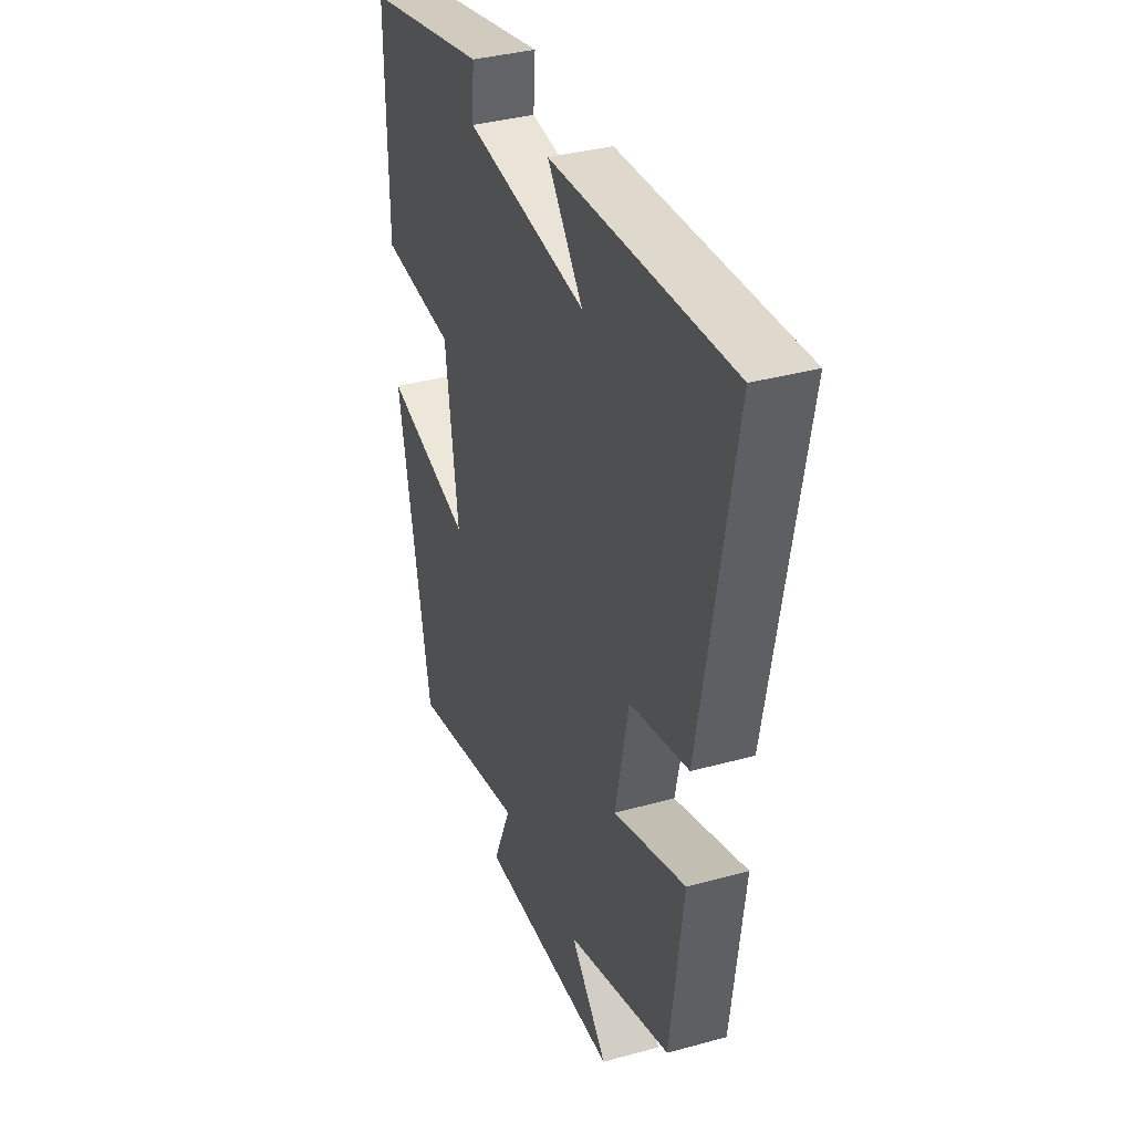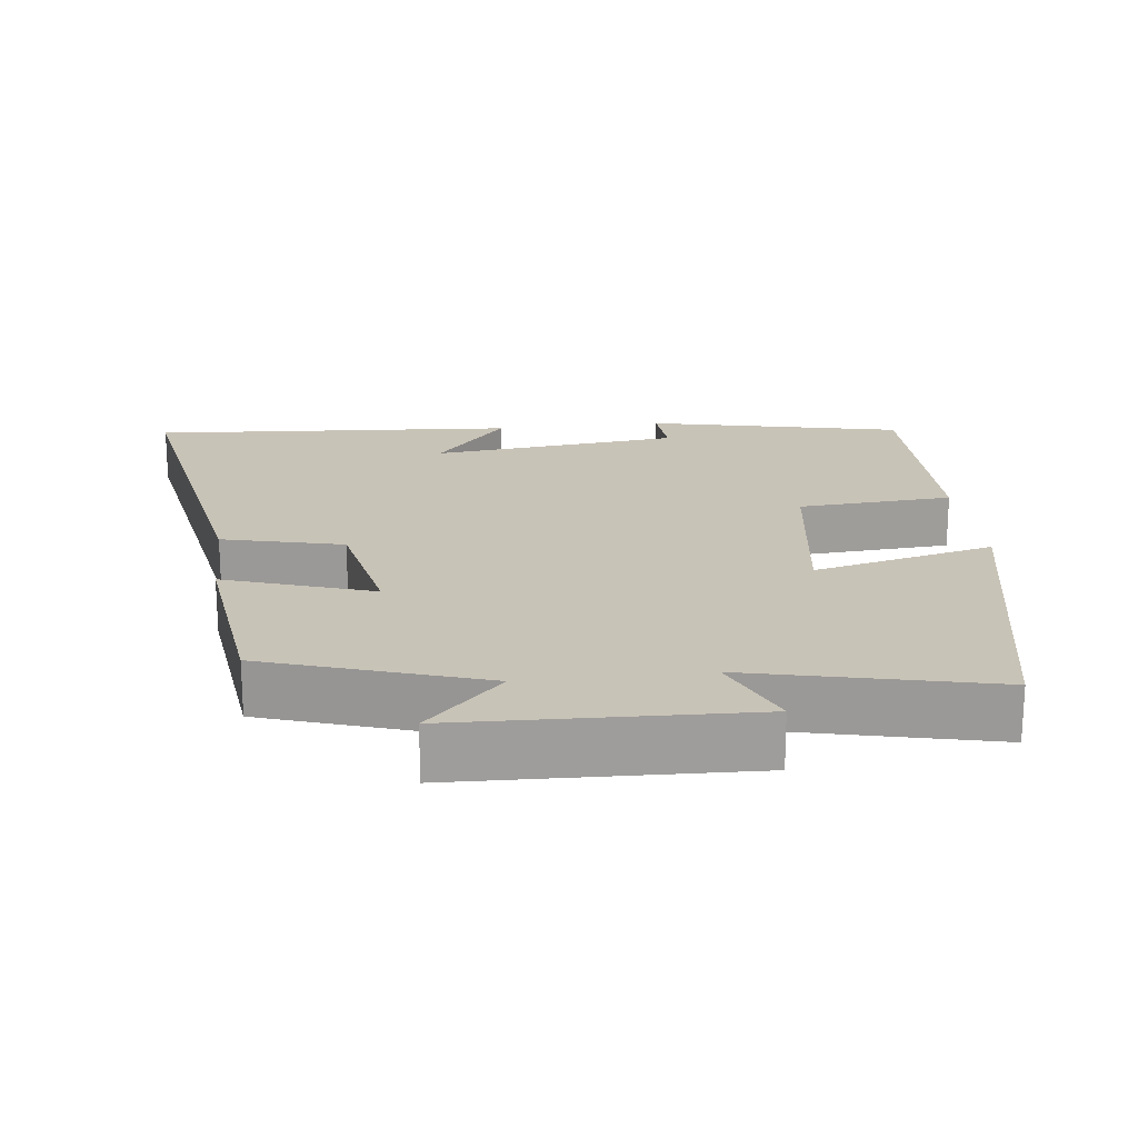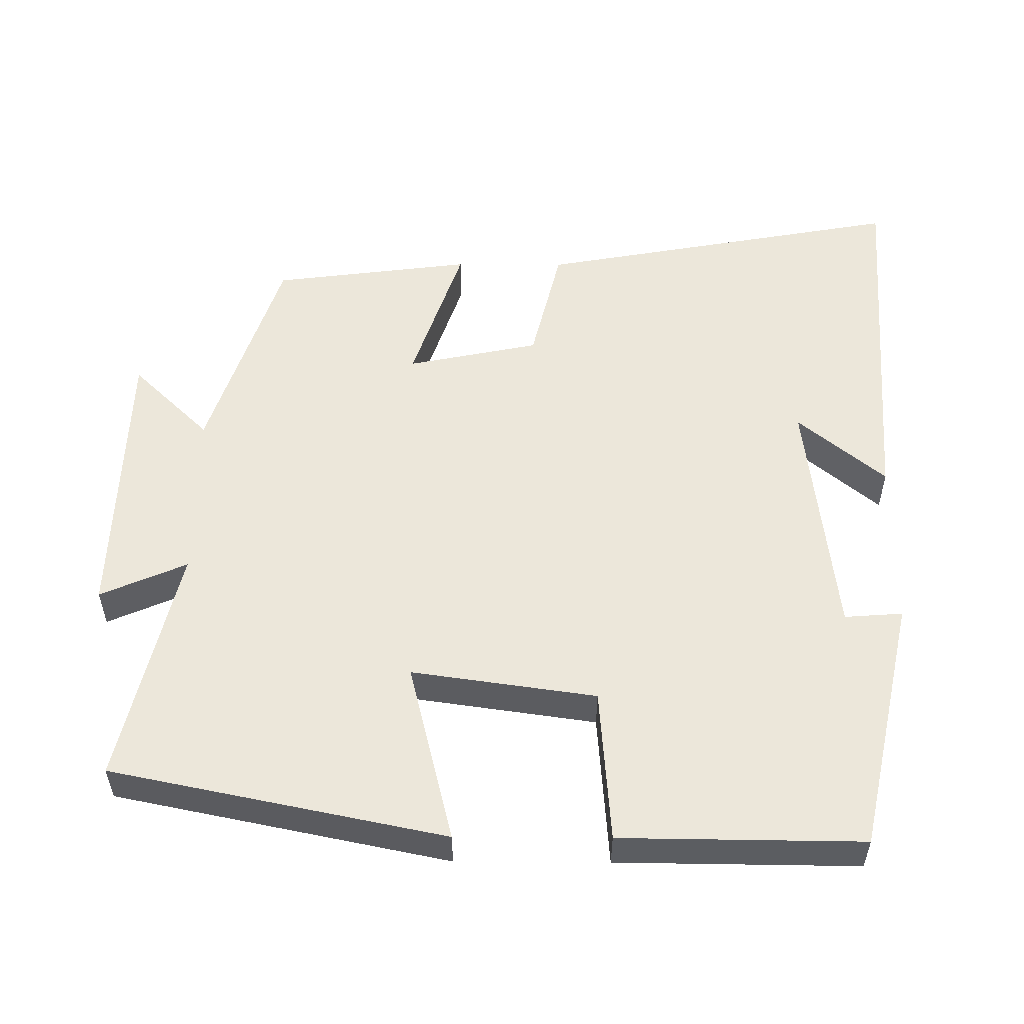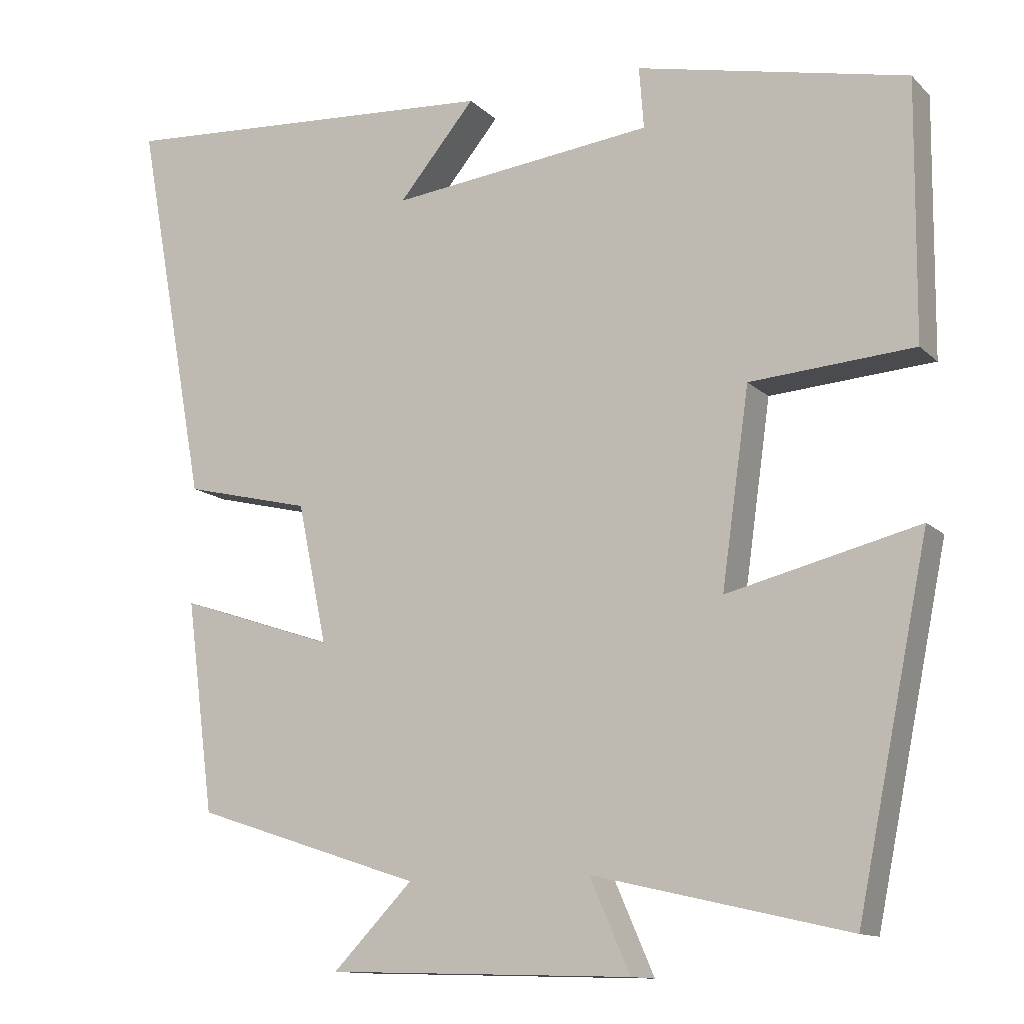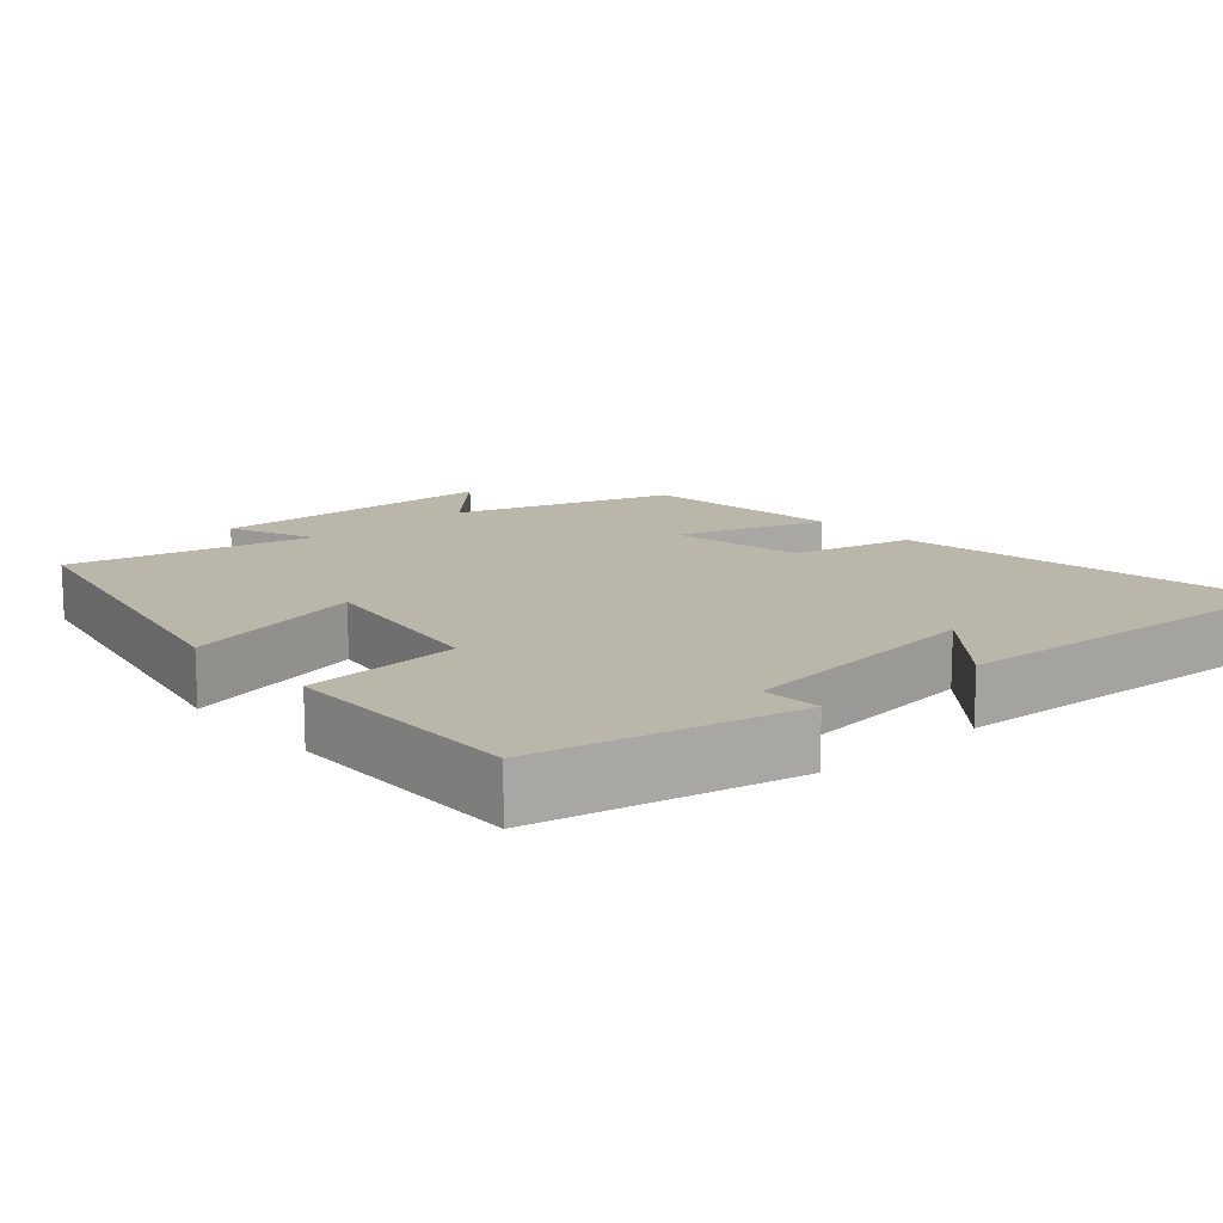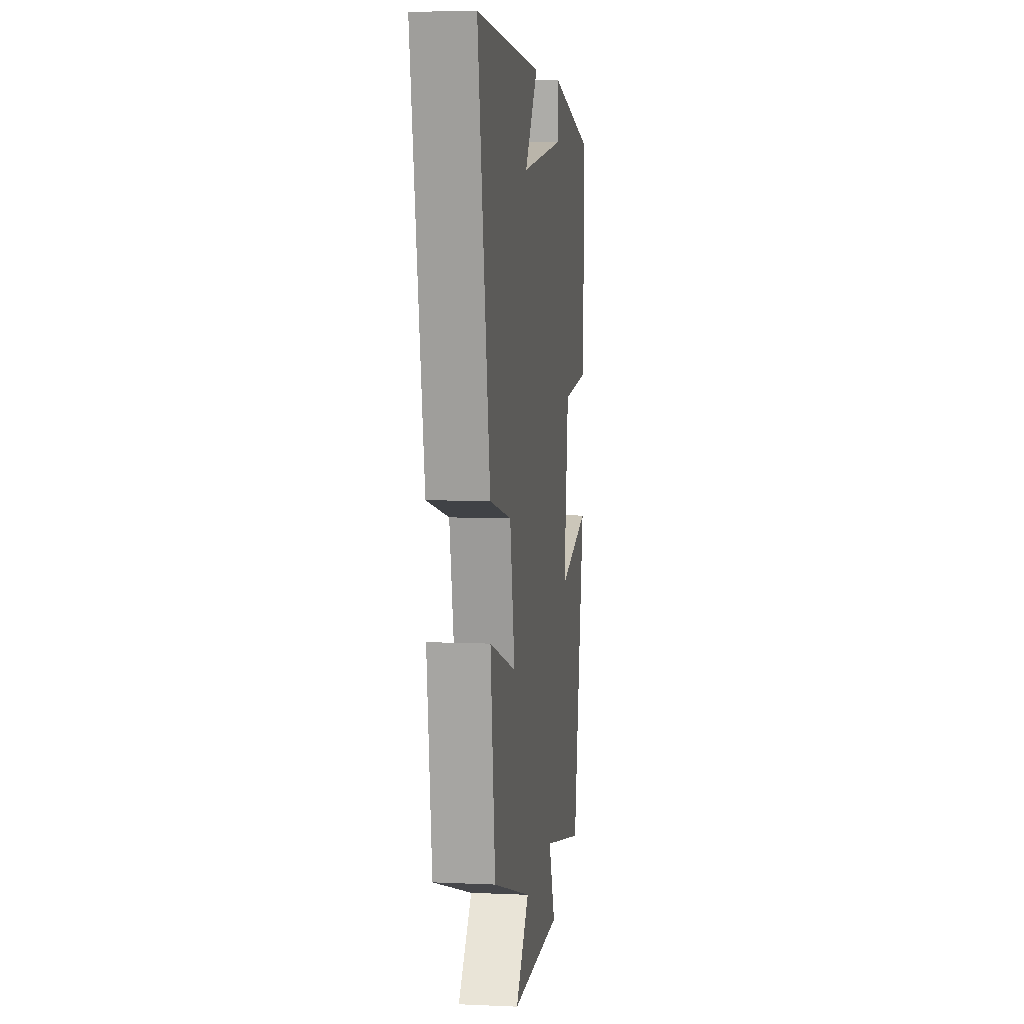
<metadata>
{"format":"obj","ext":"obj","renderer":"f3d","projection":"perspective","resolution":1024,"background":"white","views":[{"elev":36.0,"azim":70.1,"up":"+Z"},{"elev":19.8,"azim":173.5,"up":"+Y"},{"elev":54.0,"azim":-89.6,"up":"+Y"},{"elev":-12.5,"azim":-153.1,"up":"+Z"},{"elev":14.0,"azim":-41.4,"up":"+Y"},{"elev":7.3,"azim":97.3,"up":"+Z"}]}
</metadata>
<code>
v -0.406 0.07 -0.576
v -0.5 0.07 -0.117
v -0.251 0.07 -0.179
v -0.287 0.07 0.075
v -0.5 0.07 0.091
v -0.503 0.07 0.424
v -0.151 0.07 0.5
v -0.157 0.07 0.42
v 0.187 0.07 0.38
v 0.087 0.07 0.5
v 0.593 0.07 0.533
v 0.5 0.07 0.027
v 0.334 0.07 -0.013
v 0.296 0.07 -0.195
v 0.5 0.07 -0.127
v 0.464 0.07 -0.403
v 0.167 0.07 -0.5
v 0.271 0.07 -0.607
v -0.127 0.07 -0.619
v -0.075 0.07 -0.5
v -0.406 0 -0.576
v -0.5 0 -0.117
v -0.251 0 -0.179
v -0.287 0 0.075
v -0.5 0 0.091
v -0.503 0 0.424
v -0.151 0 0.5
v -0.157 0 0.42
v 0.187 0 0.38
v 0.087 0 0.5
v 0.593 0 0.533
v 0.5 0 0.027
v 0.334 0 -0.013
v 0.296 0 -0.195
v 0.5 0 -0.127
v 0.464 0 -0.403
v 0.167 0 -0.5
v 0.271 0 -0.607
v -0.127 0 -0.619
v -0.075 0 -0.5
f 17 18 19 20
f 15 16 17 20
f 14 15 20 1
f 13 14 1
f 11 12 13
f 9 10 11
f 9 11 13 1
f 5 6 7 8
f 4 5 8 9
f 3 4 9
f 1 2 3
f 1 3 9
f 40 39 38 37
f 40 37 36 35
f 21 40 35 34
f 21 34 33
f 33 32 31
f 31 30 29
f 21 33 31 29
f 28 27 26 25
f 29 28 25 24
f 29 24 23
f 23 22 21
f 29 23 21
f 1 21 22 2
f 2 22 23 3
f 3 23 24 4
f 4 24 25 5
f 5 25 26 6
f 6 26 27 7
f 7 27 28 8
f 8 28 29 9
f 9 29 30 10
f 10 30 31 11
f 11 31 32 12
f 12 32 33 13
f 13 33 34 14
f 14 34 35 15
f 15 35 36 16
f 16 36 37 17
f 17 37 38 18
f 18 38 39 19
f 19 39 40 20
f 20 40 21 1

</code>
